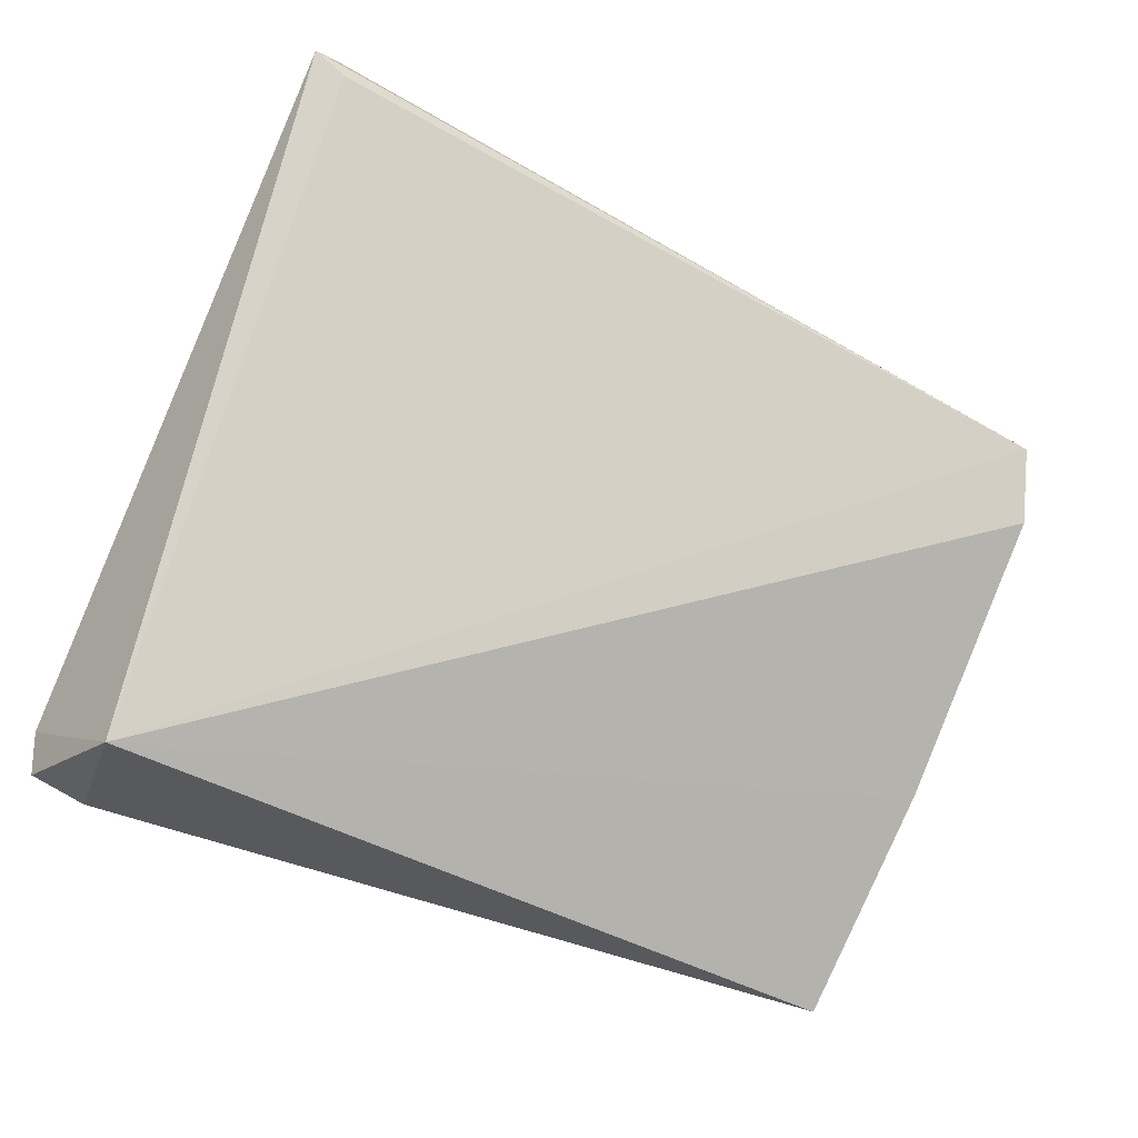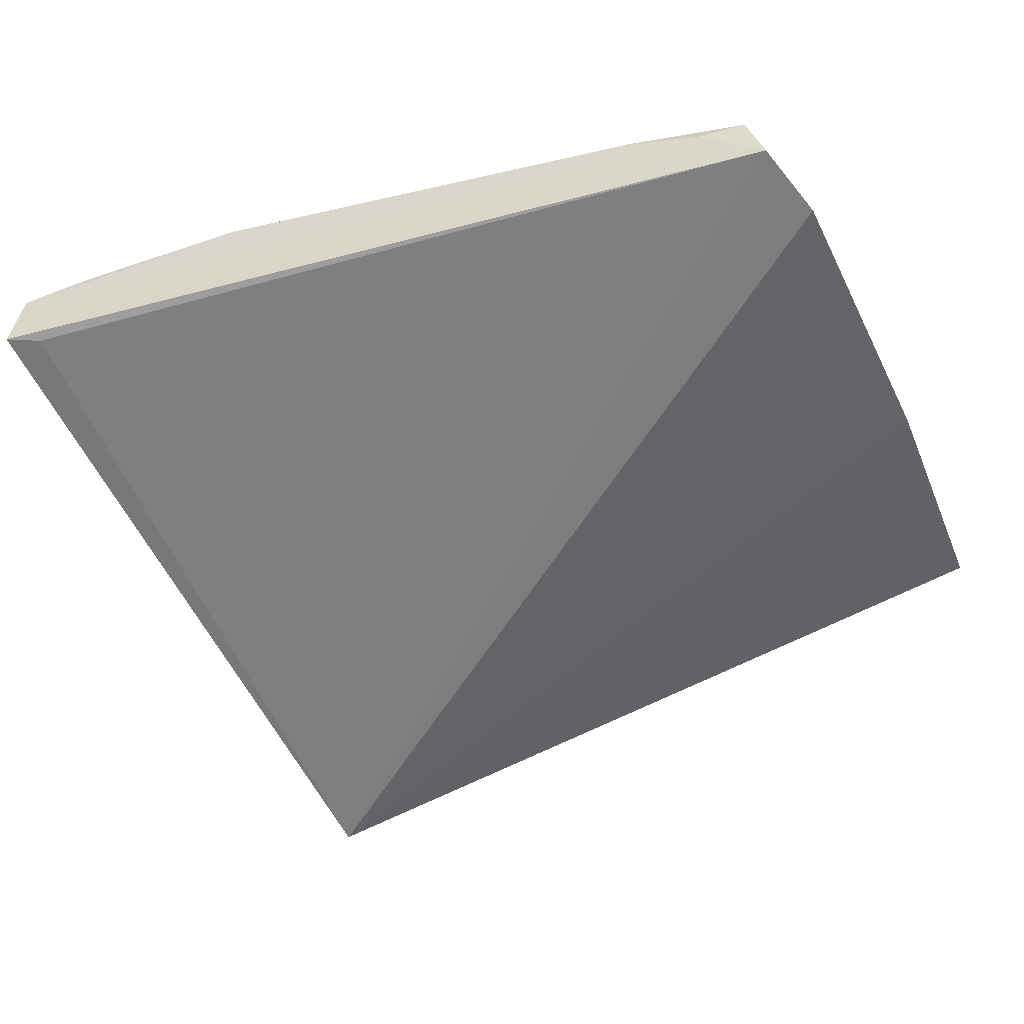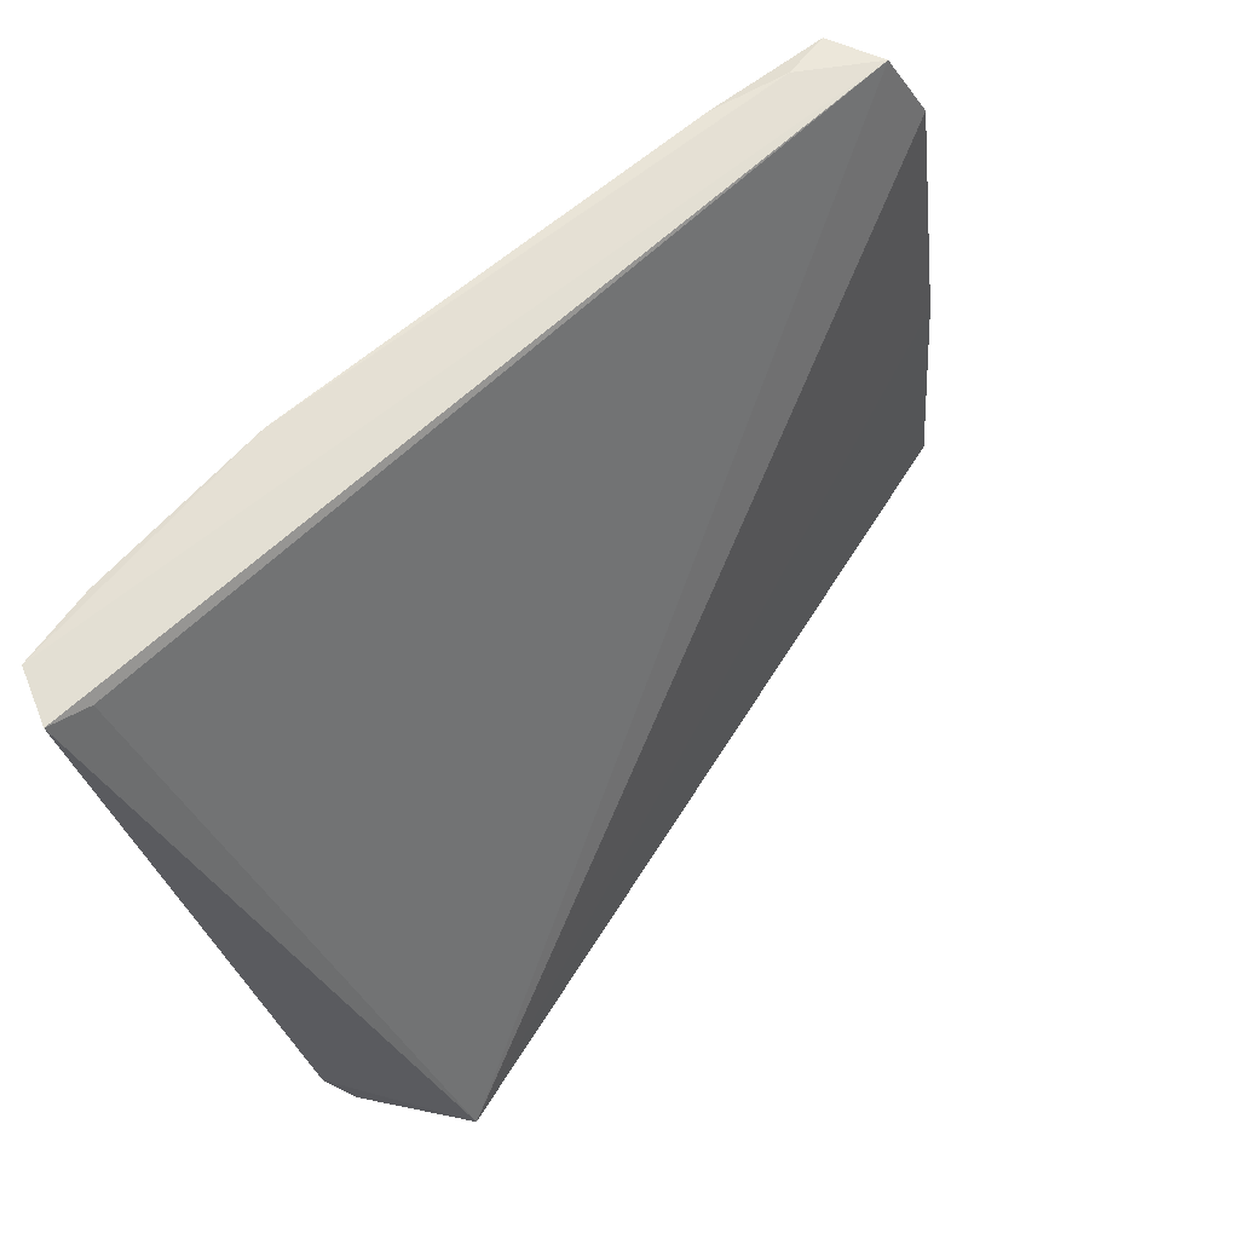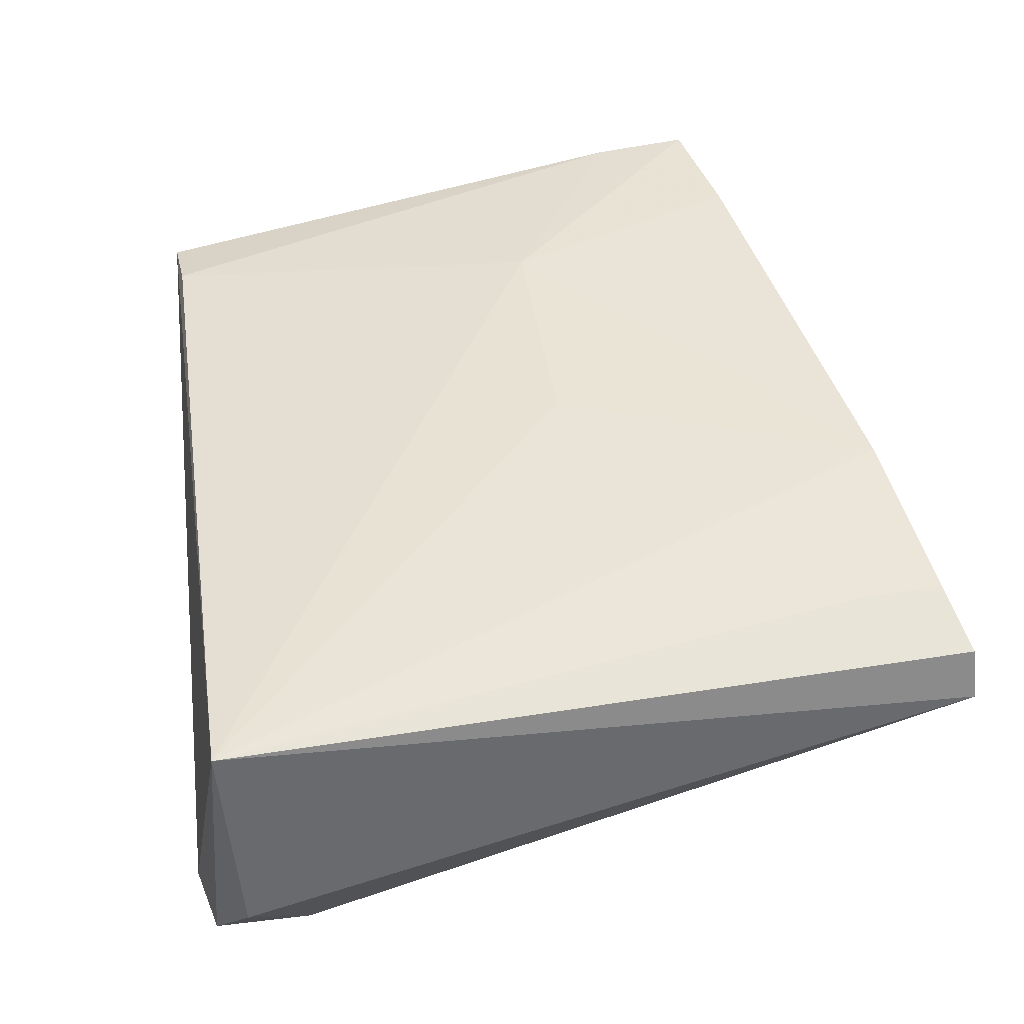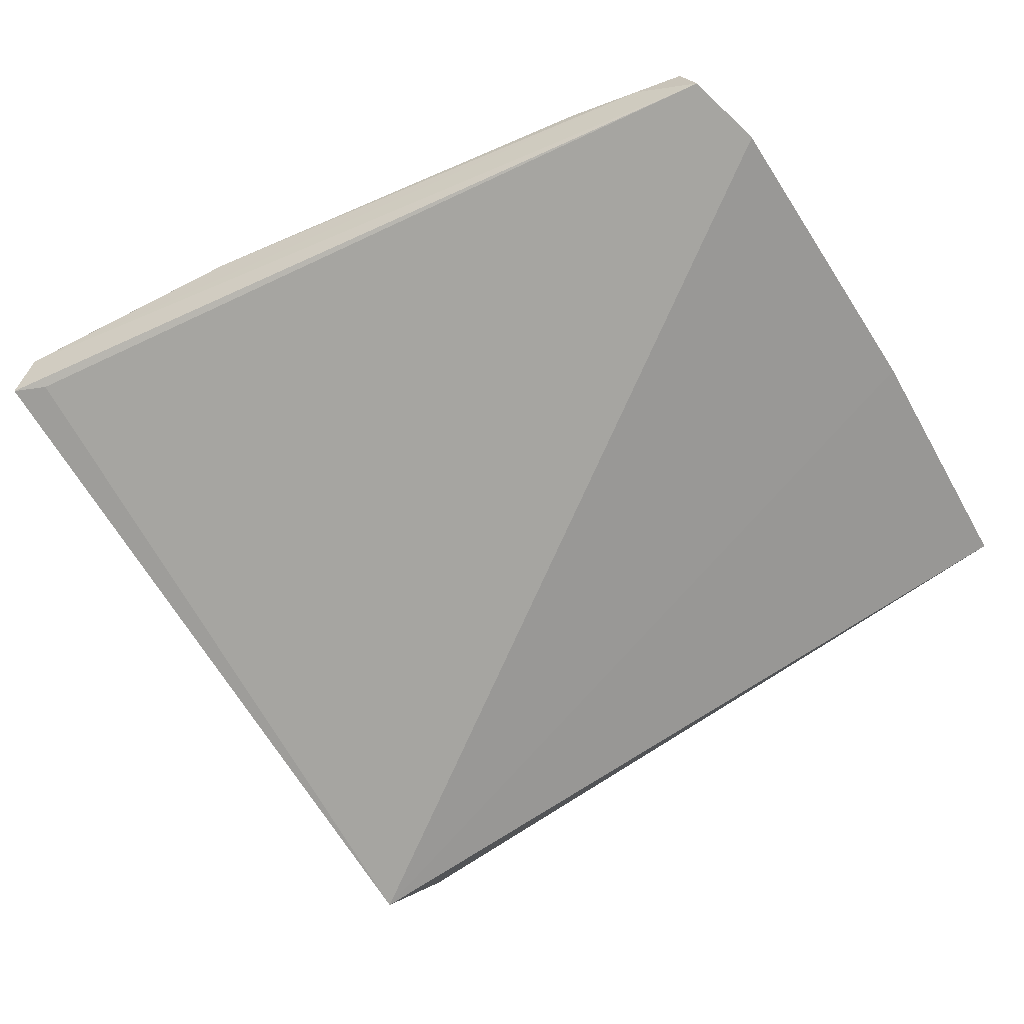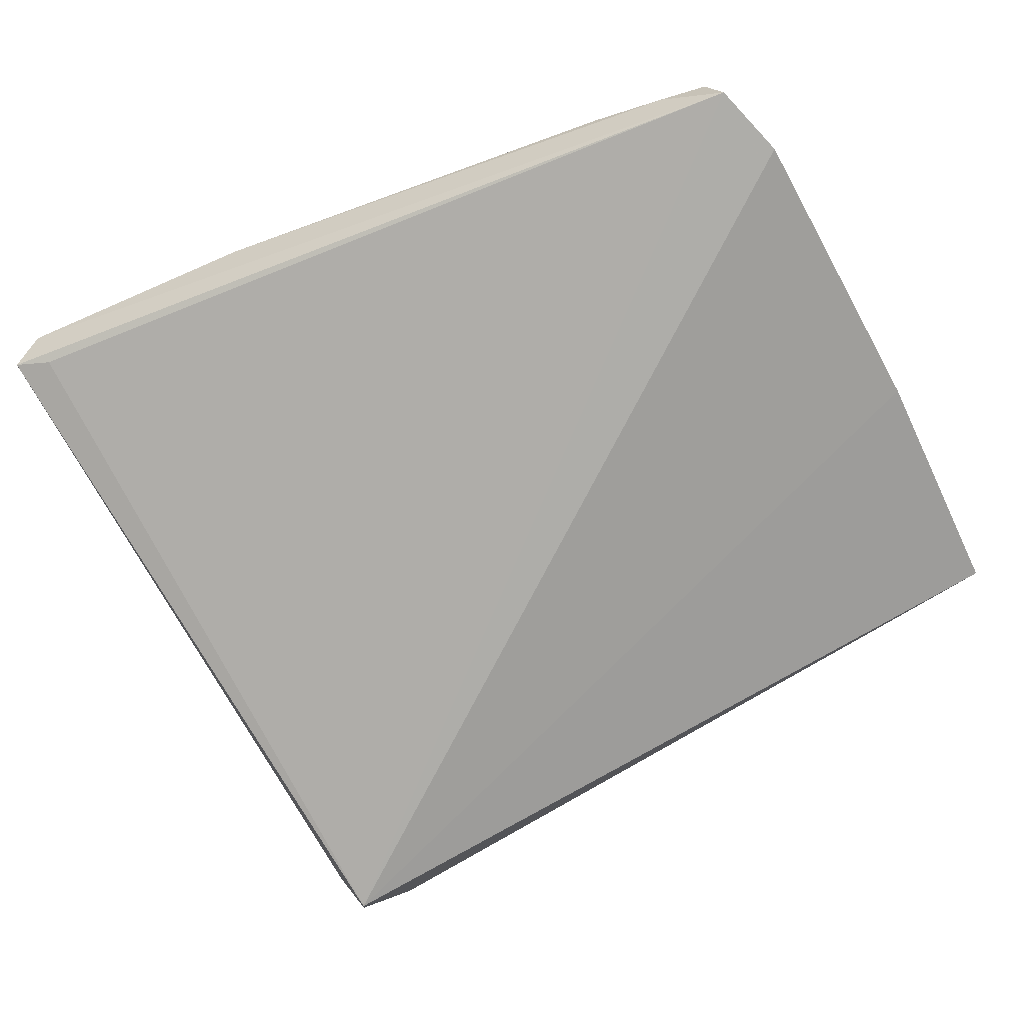
<metadata>
{"format":"obj","ext":"obj","renderer":"f3d","projection":"perspective","resolution":1024,"background":"white","views":[{"elev":-78.6,"azim":-21.7,"up":"+Y"},{"elev":-34.4,"azim":26.0,"up":"+Y"},{"elev":73.3,"azim":-41.7,"up":"+Z"},{"elev":46.3,"azim":-99.2,"up":"+Y"},{"elev":-50.9,"azim":33.8,"up":"+Y"},{"elev":-53.6,"azim":29.9,"up":"+Y"}]}
</metadata>
<code>
v 0.1074 0.04094 0.2538
v 0.1132 0.03627 0.2488
v 0.1107 0.03532 0.2139
v 0.05944 0.03797 0.2135
v 0.05768 0.03693 0.2604
v 0.09886 0.04076 0.2388
v 0.111 0.04071 0.247
v 0.1118 0.03826 0.2534
v 0.06234 0.0158 0.2182
v 0.1065 0.03643 0.2142
v 0.07456 0.04229 0.258
v 0.1104 0.04158 0.2529
v 0.112 0.02972 0.2134
v 0.06005 0.03656 0.2595
v 0.05726 0.02424 0.2143
v 0.05878 0.03999 0.2602
v 0.08373 0.04074 0.2387
v 0.1027 0.04193 0.2542
v 0.1131 0.03267 0.2291
v 0.06182 0.02324 0.2113
v 0.06344 0.04085 0.2545
v 0.05816 0.02241 0.2122
v 0.06334 0.04105 0.2594
v 0.06747 0.04085 0.2467
f 7 2 3
f 9 2 8
f 10 3 4
f 10 4 6
f 10 7 3
f 10 6 7
f 12 1 8
f 12 7 6
f 12 8 2
f 12 2 7
f 14 9 8
f 14 8 5
f 14 5 9
f 15 9 5
f 15 5 4
f 16 5 8
f 16 8 1
f 16 1 11
f 16 4 5
f 17 11 6
f 17 6 4
f 17 4 11
f 18 11 1
f 18 1 12
f 18 12 6
f 18 6 11
f 19 13 3
f 19 3 2
f 19 2 9
f 19 9 13
f 20 4 3
f 20 3 13
f 20 13 9
f 21 4 16
f 22 15 4
f 22 4 20
f 22 20 9
f 22 9 15
f 23 21 16
f 23 16 11
f 23 11 21
f 24 21 11
f 24 11 4
f 24 4 21

</code>
